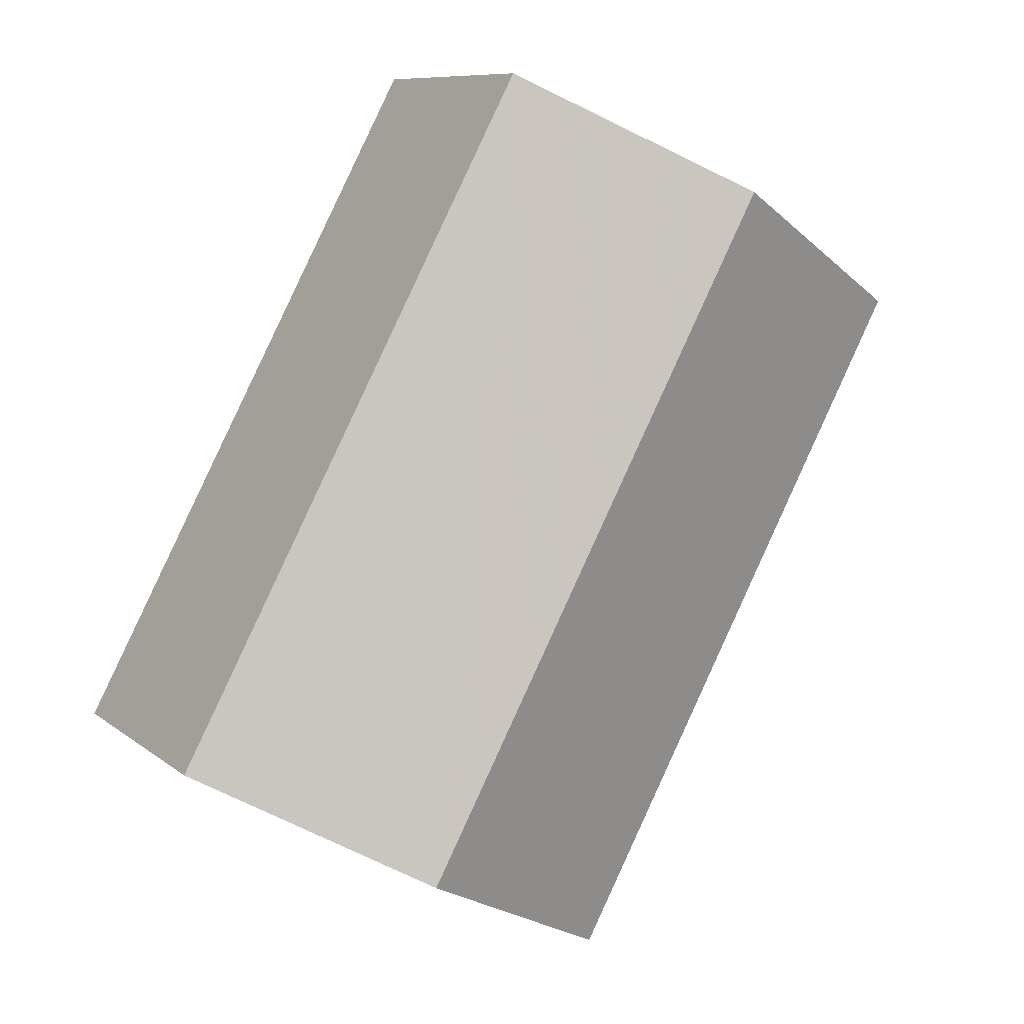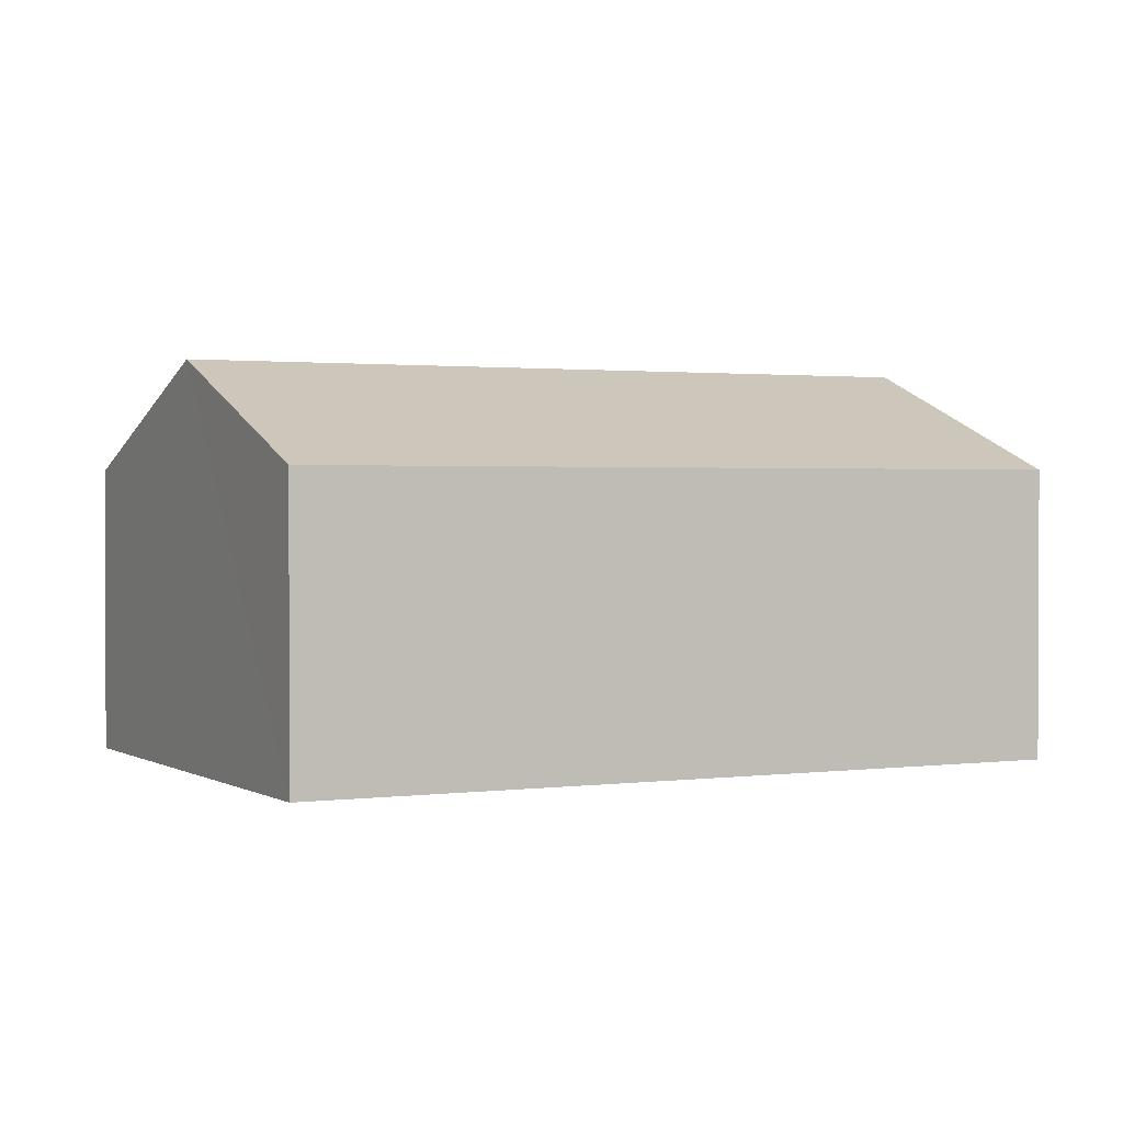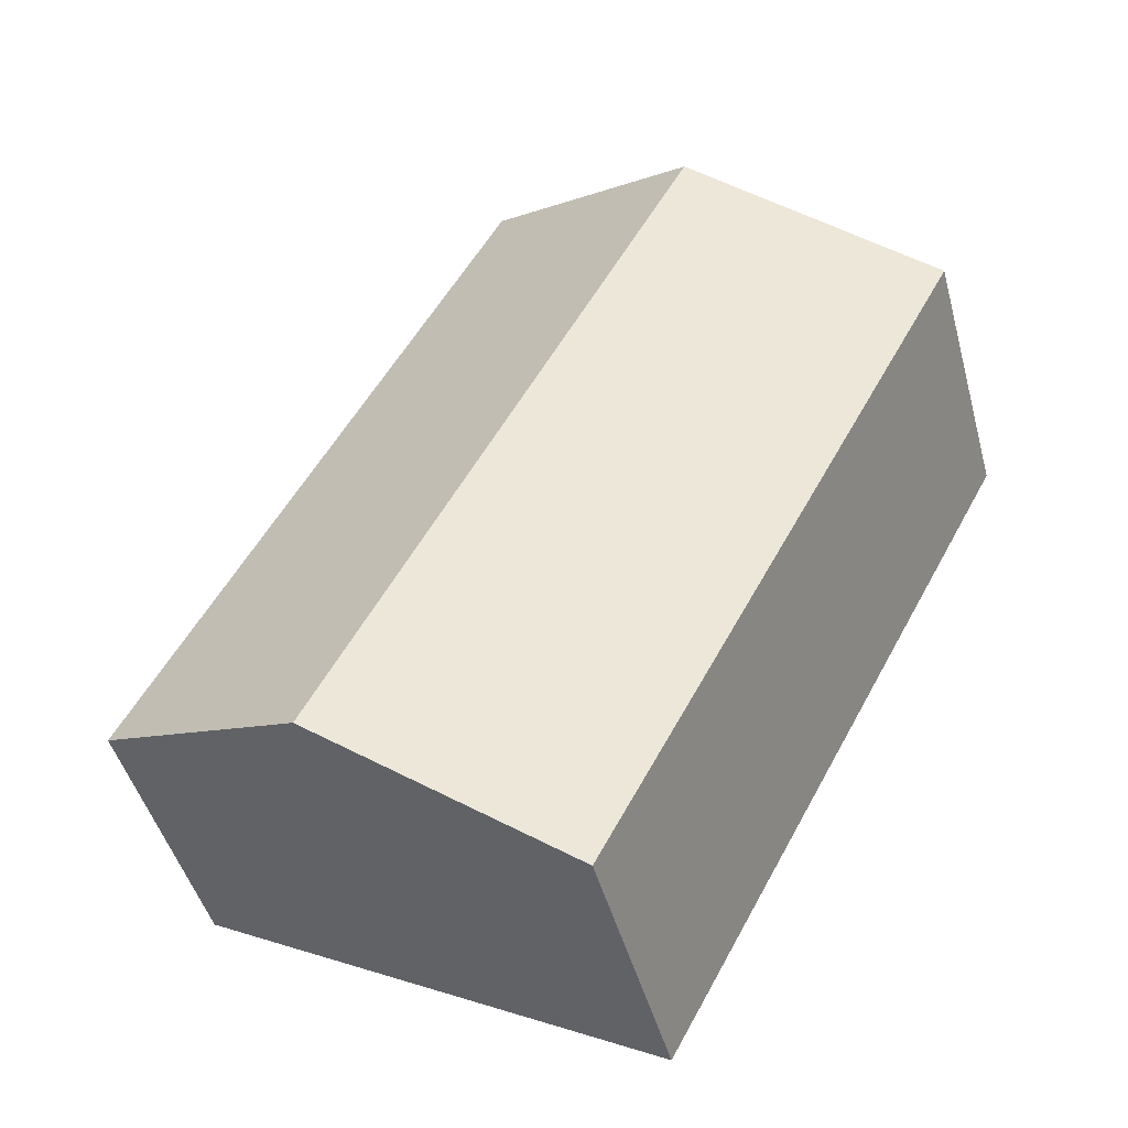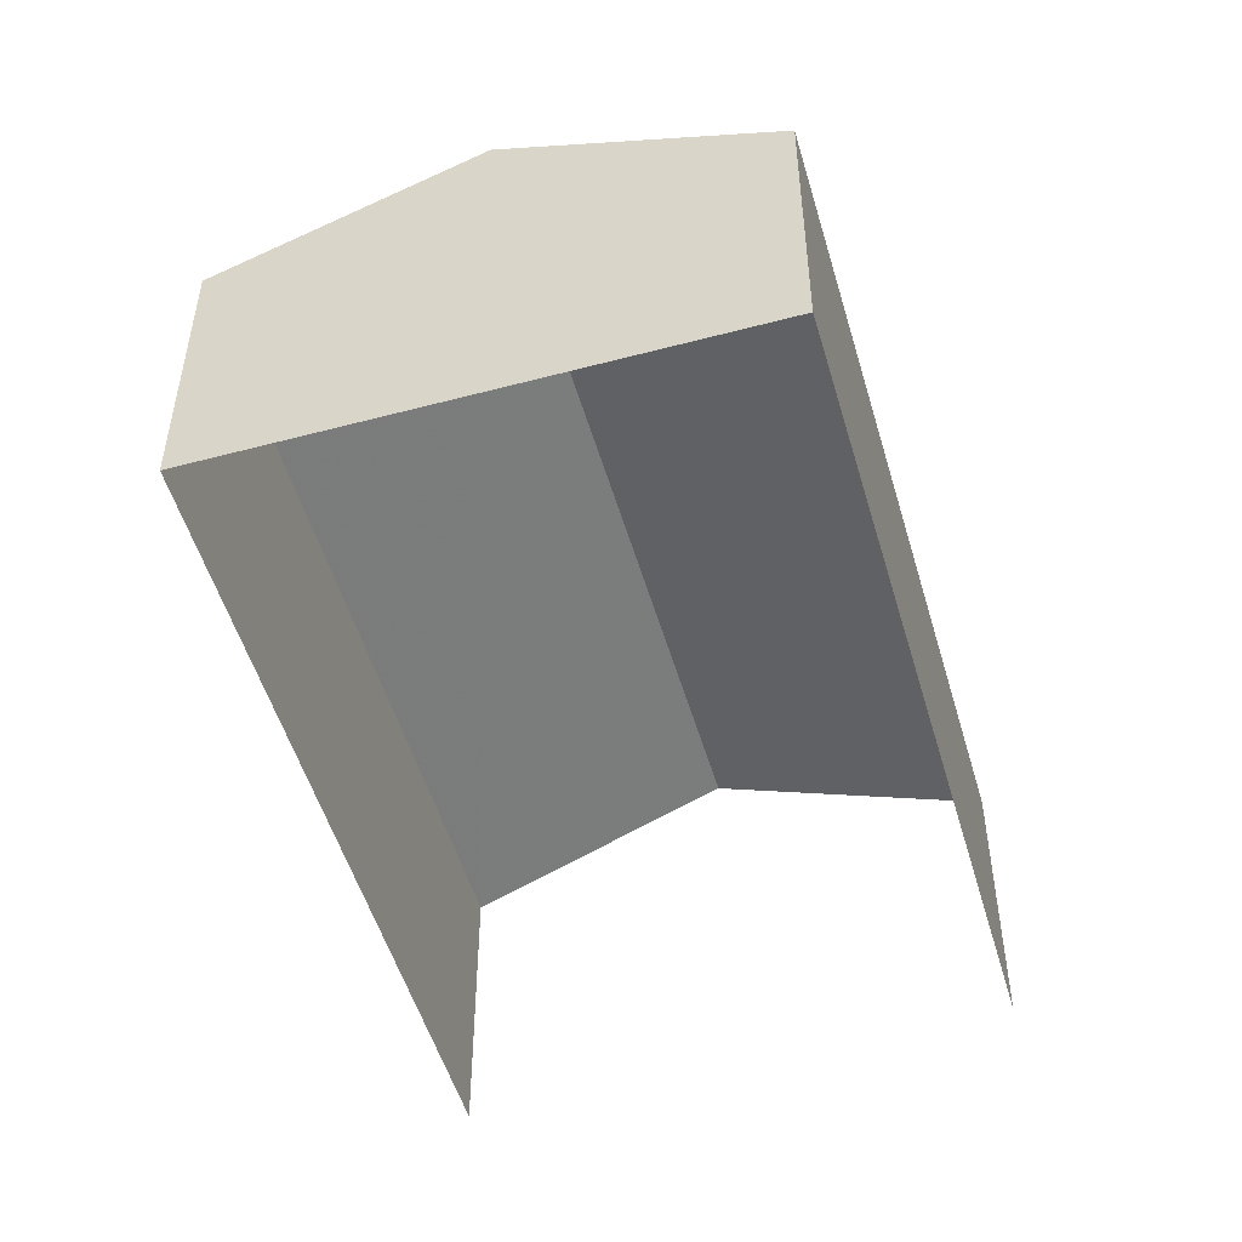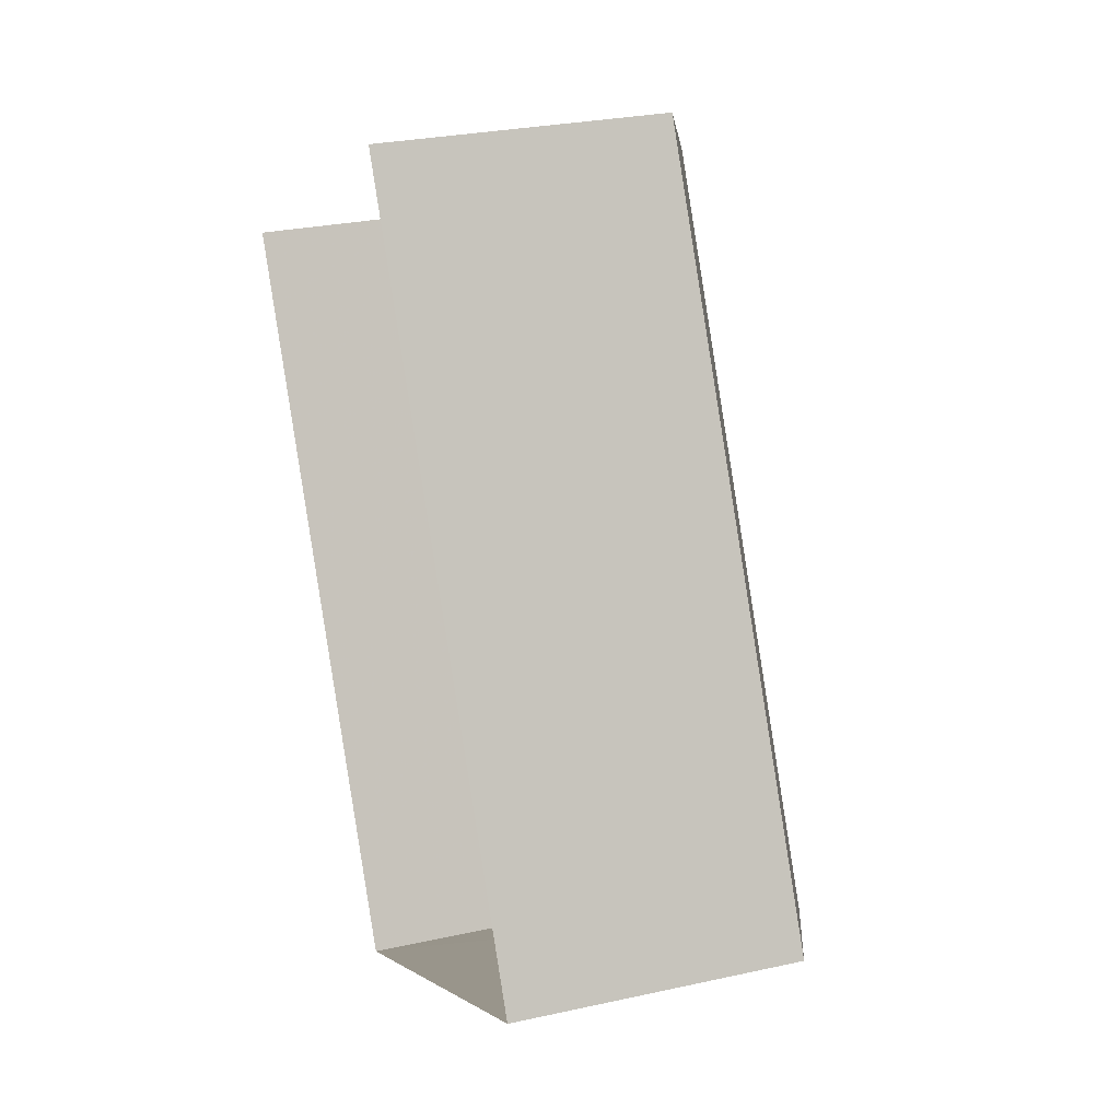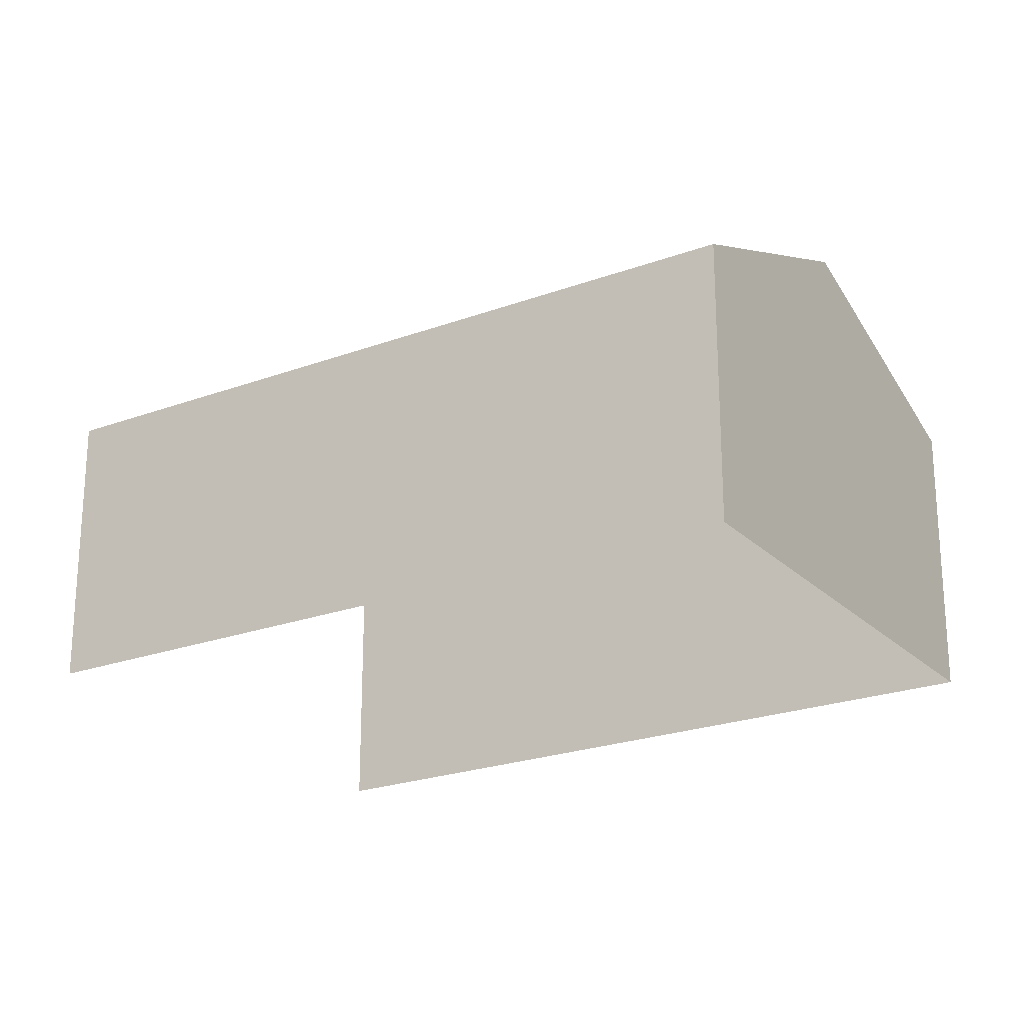
<metadata>
{"format":"obj","ext":"obj","renderer":"f3d","projection":"perspective","resolution":1024,"background":"white","views":[{"elev":9.3,"azim":-27.9,"up":"+Y"},{"elev":1.4,"azim":34.9,"up":"+Z"},{"elev":-46.4,"azim":14.8,"up":"+Y"},{"elev":-51.7,"azim":-12.1,"up":"+Z"},{"elev":28.0,"azim":-109.1,"up":"+Y"},{"elev":-23.0,"azim":-85.8,"up":"+Z"}]}
</metadata>
<code>
v -2.238e+05 -1.277e+05 16.37
v -2.238e+05 -1.277e+05 16.37
v -2.238e+05 -1.277e+05 16.37
v -2.238e+05 -1.277e+05 16.37
v -2.238e+05 -1.277e+05 19.51
v -2.238e+05 -1.277e+05 19.51
v -2.238e+05 -1.277e+05 20.64
v -2.238e+05 -1.277e+05 20.64
v -2.238e+05 -1.277e+05 19.51
v -2.238e+05 -1.277e+05 19.51
f 1 2 3
f 1 4 2
f 10 4 8
f 4 1 8
f 1 5 8
f 5 6 7
f 8 5 7
f 9 10 8
f 7 9 8
f 5 1 3
f 6 5 3
f 6 3 7
f 3 2 7
f 2 9 7
f 10 2 4
f 10 9 2

</code>
